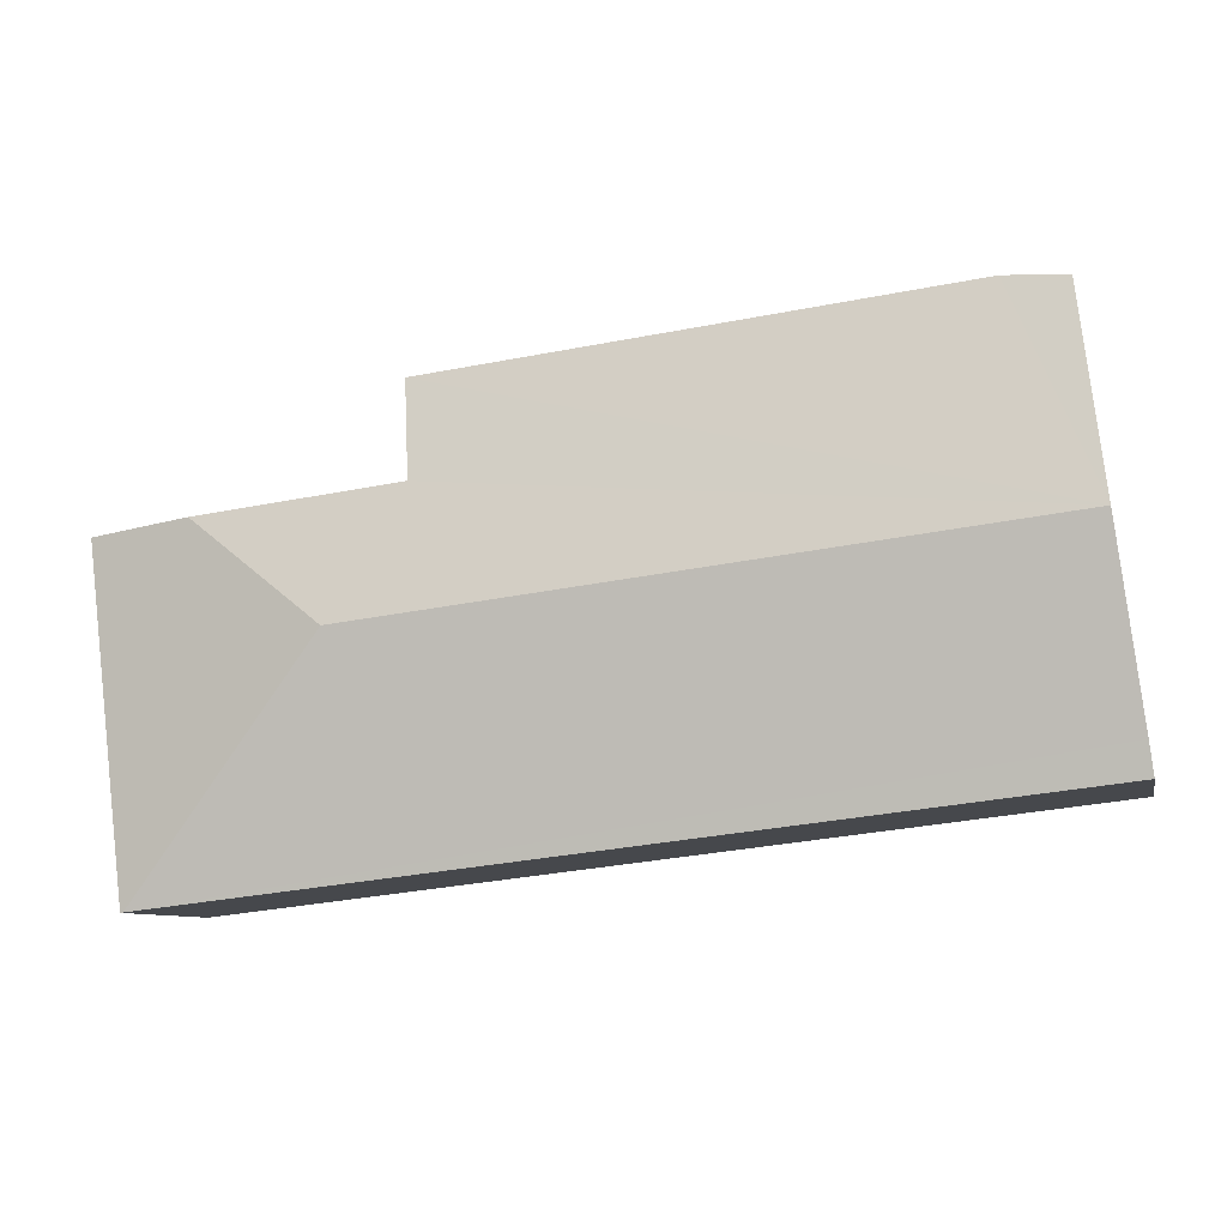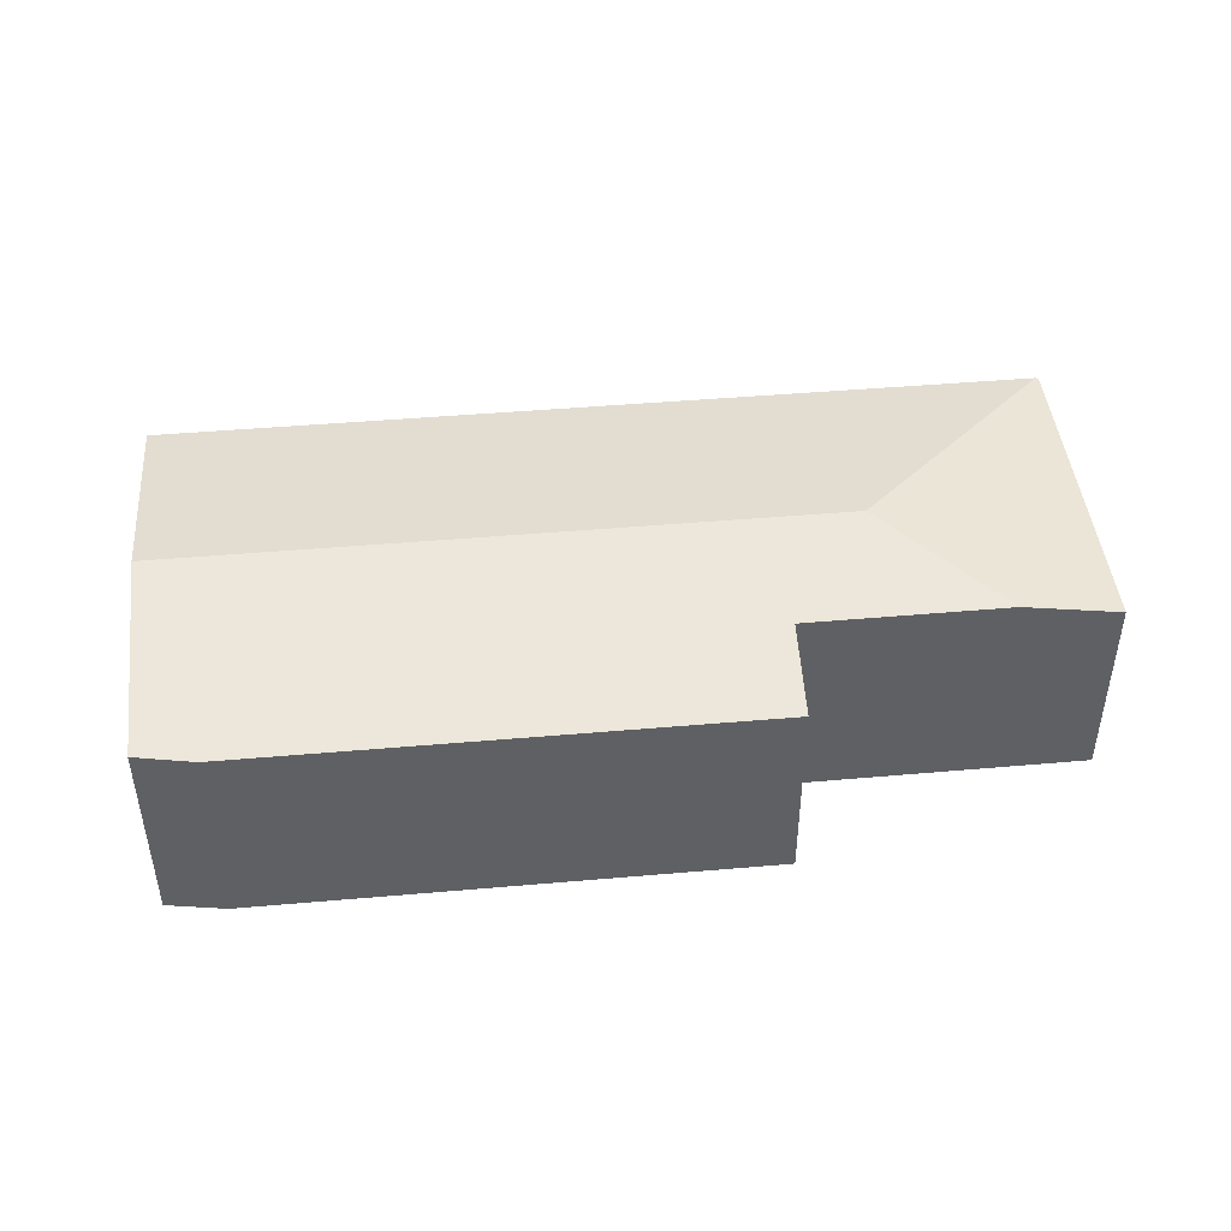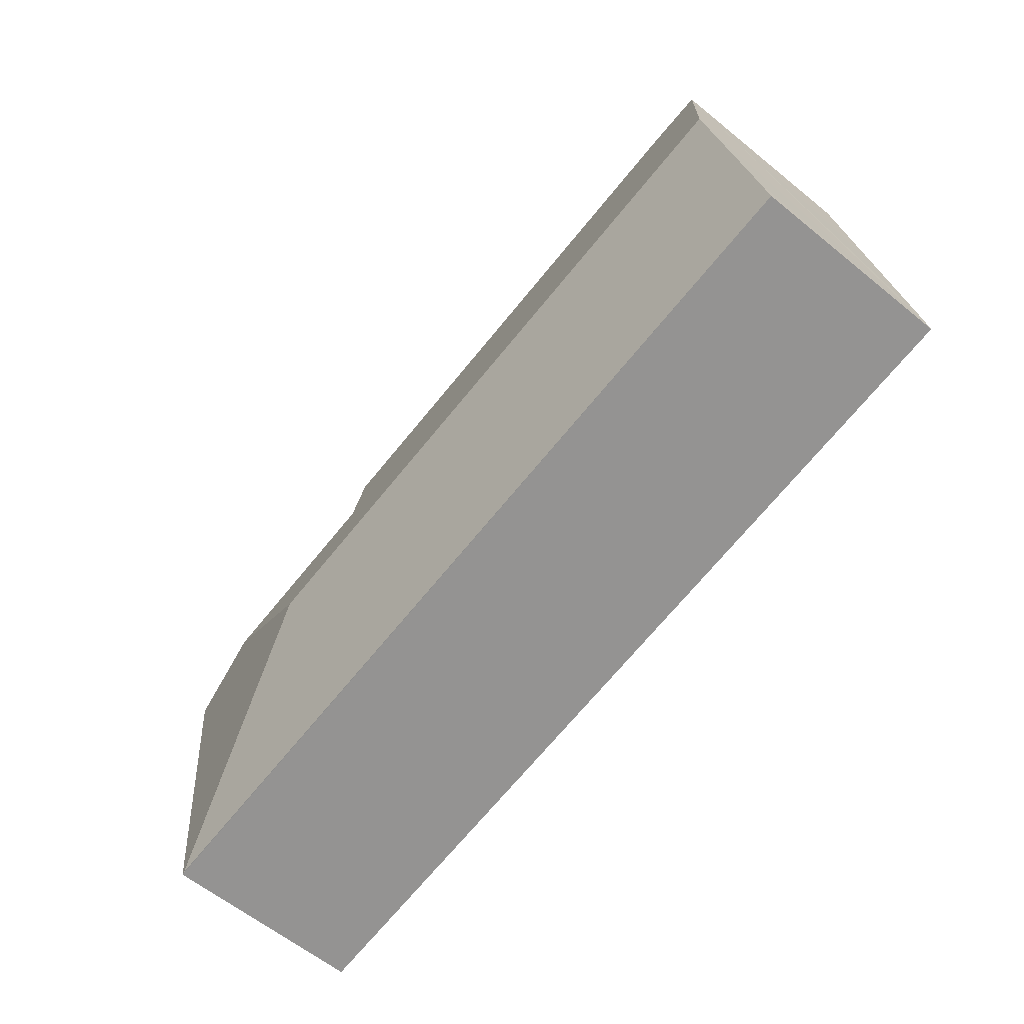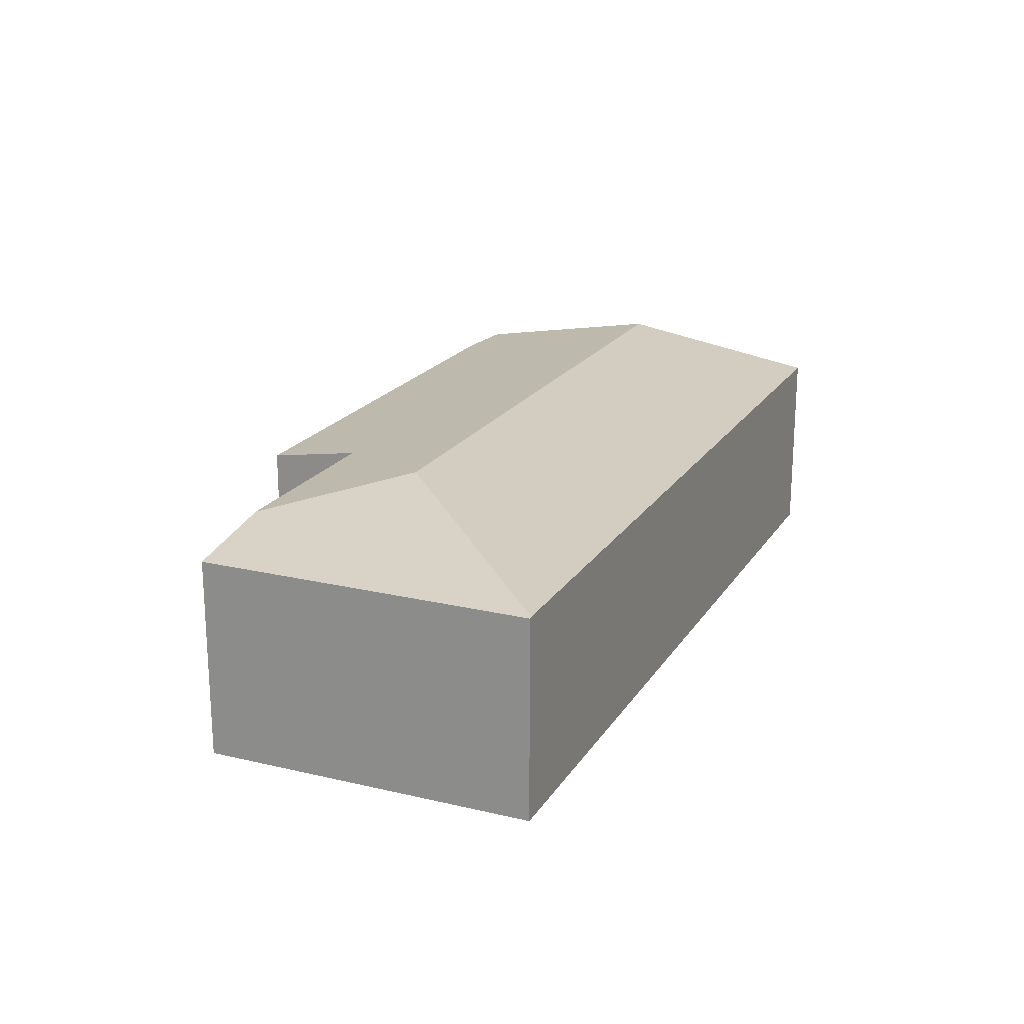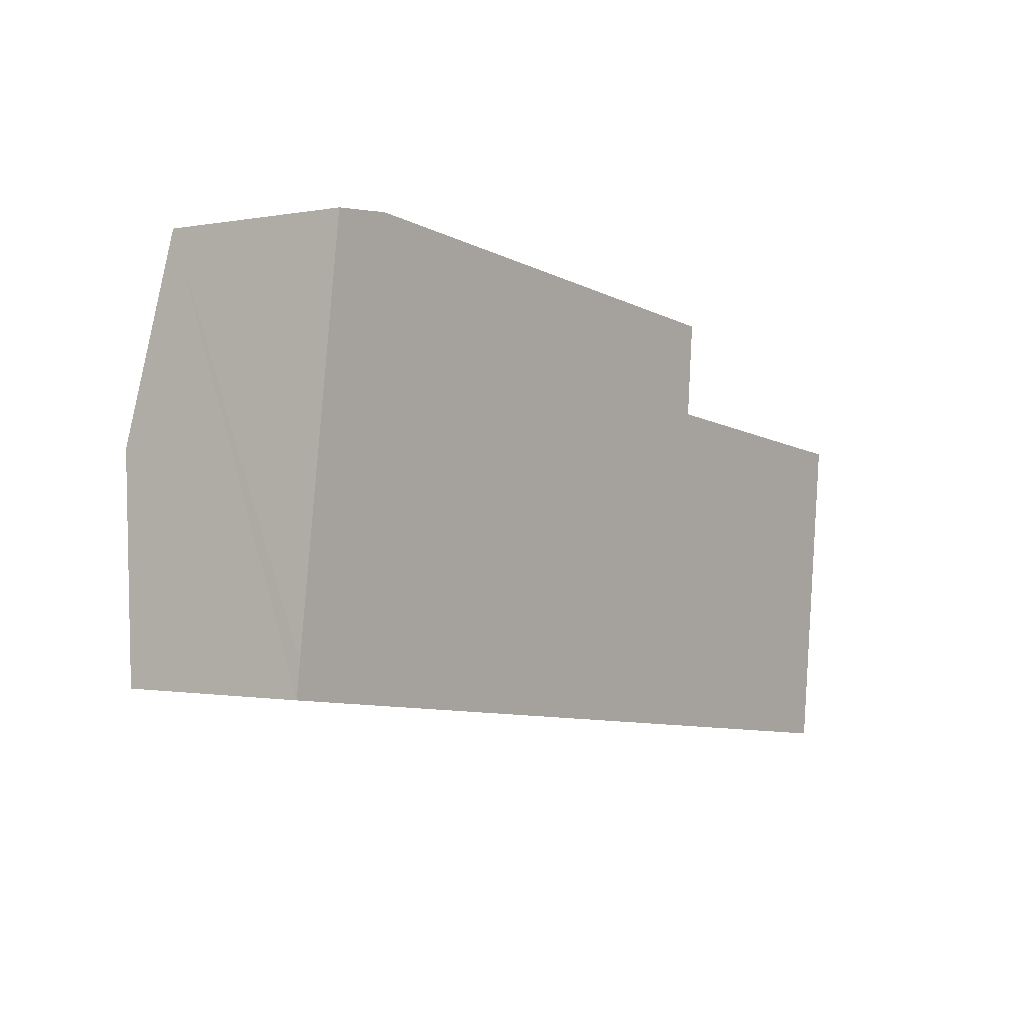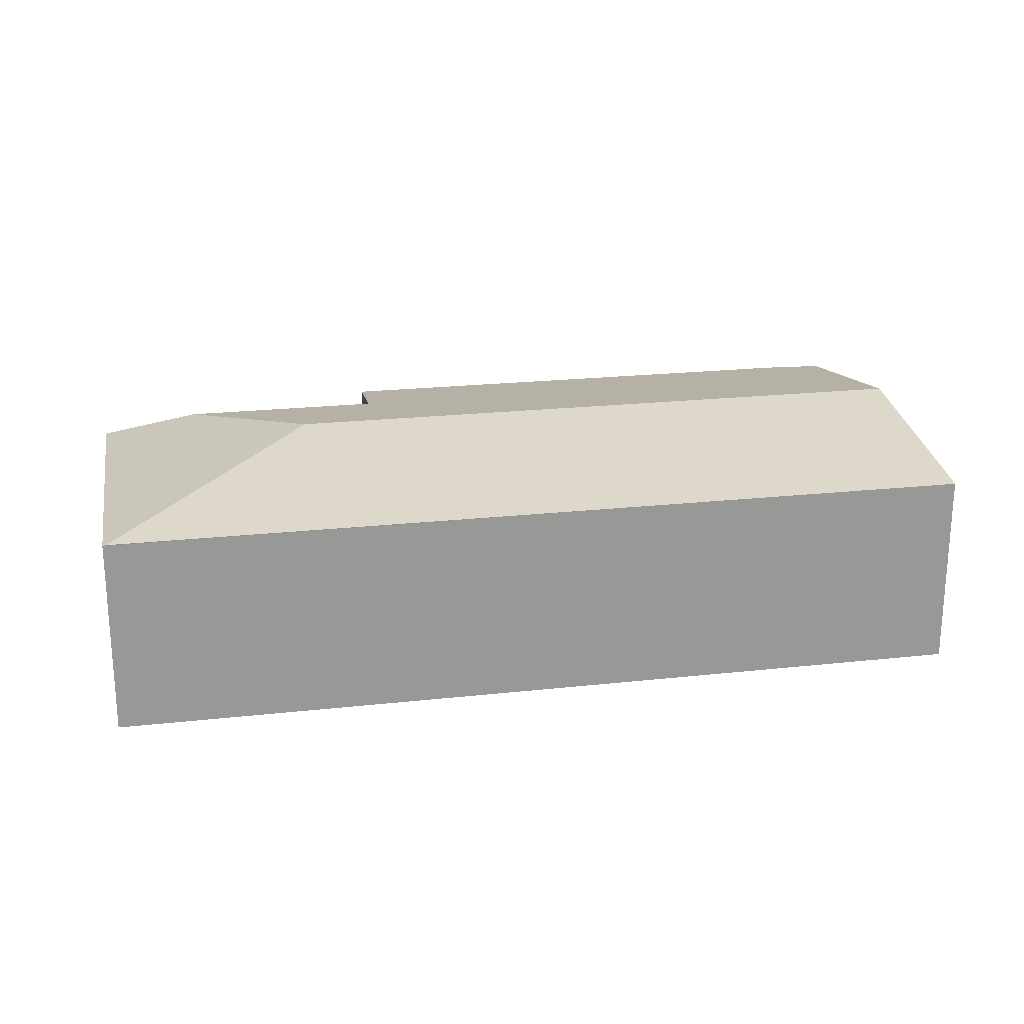
<metadata>
{"format":"obj","ext":"obj","renderer":"f3d","projection":"perspective","resolution":1024,"background":"white","views":[{"elev":-8.5,"azim":-167.5,"up":"+Z"},{"elev":45.1,"azim":0.8,"up":"+Y"},{"elev":-61.4,"azim":-129.6,"up":"+Z"},{"elev":20.0,"azim":120.0,"up":"+Y"},{"elev":-0.4,"azim":-53.3,"up":"+Z"},{"elev":21.8,"azim":175.6,"up":"+Y"}]}
</metadata>
<code>
v  0.036 2.006 0.308
v  8.54 1.954 -0.983
v  0 1.954 1.196e-16
v  6.702 2.313 1.361
v  0.264 2.313 2.102
v  8.57 1.948 -0.986
v  1.097 1.96 4.1
v  0.513 1.977 4.067
v  6.109 1.96 3.524
v  6.027 2.118 2.592
v  7.981 2.119 2.364
v  8.942 1.955 2.252
v  0.513 -2.49e-16 4.067
v  1.097 -2.511e-16 4.1
v  6.109 -2.158e-16 3.524
v  6.027 -1.587e-16 2.592
v  7.981 -1.448e-16 2.364
v  8.942 -1.379e-16 2.252
v  8.57 6.038e-17 -0.986
v  0 0 0
v  8.54 6.019e-17 -0.983
v  0.036 -1.886e-17 0.308
v  0.264 -1.287e-16 2.102
g defaultobject
f 1 2 3
f 2 1 4
f 4 1 5
f 4 6 2
f 7 5 8
f 5 7 9
f 5 9 10
f 5 10 4
f 4 10 11
f 12 4 11
f 4 12 6
f 13 7 8
f 7 13 14
f 14 9 7
f 9 14 15
f 16 11 10
f 11 16 12
f 12 16 17
f 12 17 18
f 9 16 10
f 16 9 15
f 18 6 12
f 6 18 19
f 6 3 2
f 3 6 19
f 3 19 20
f 20 19 21
f 20 1 3
f 1 20 5
f 5 20 8
f 8 20 22
f 8 22 23
f 8 23 13
f 14 16 15
f 17 19 18
f 19 17 21
f 21 17 20
f 20 17 16
f 20 16 14
f 20 14 13
f 20 13 23
f 20 23 22

</code>
